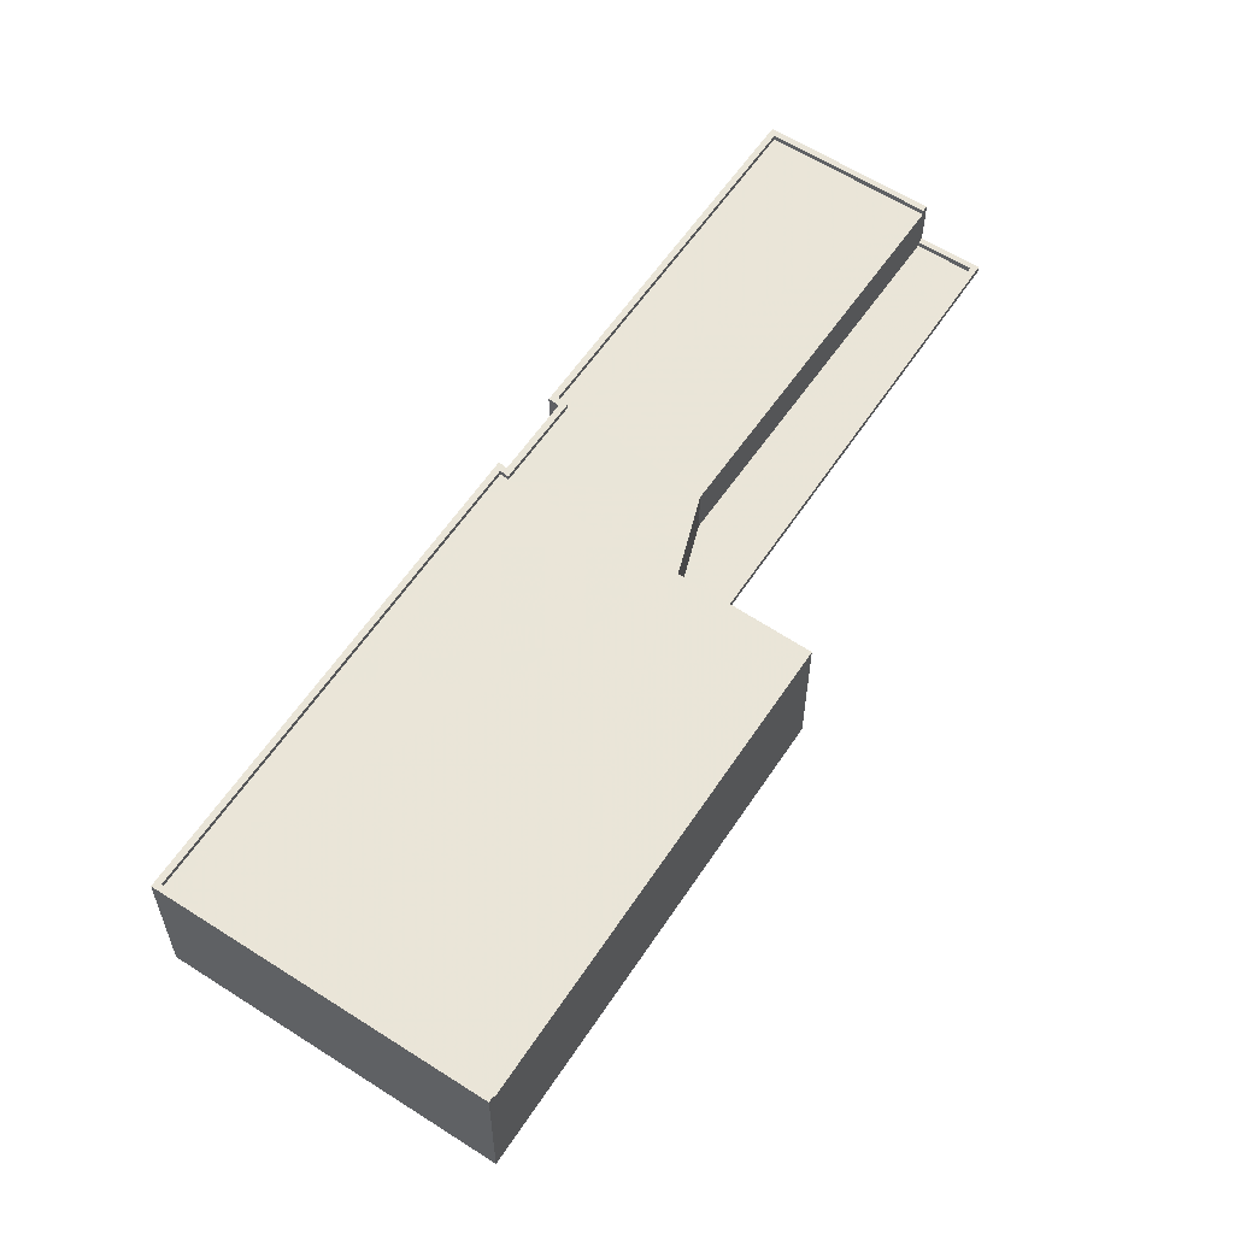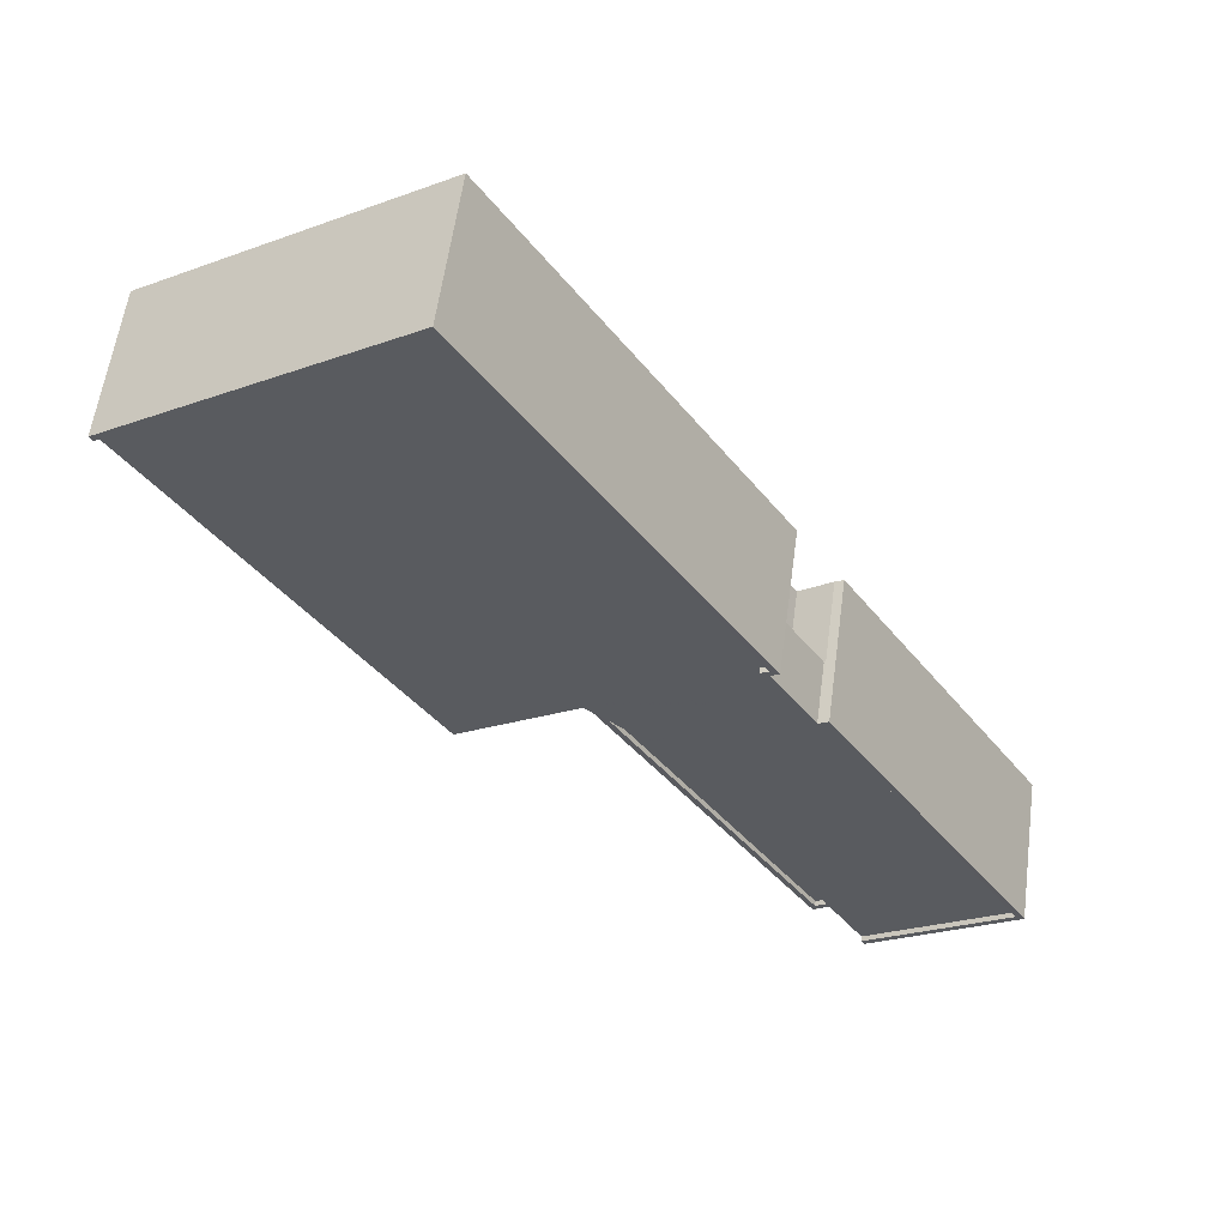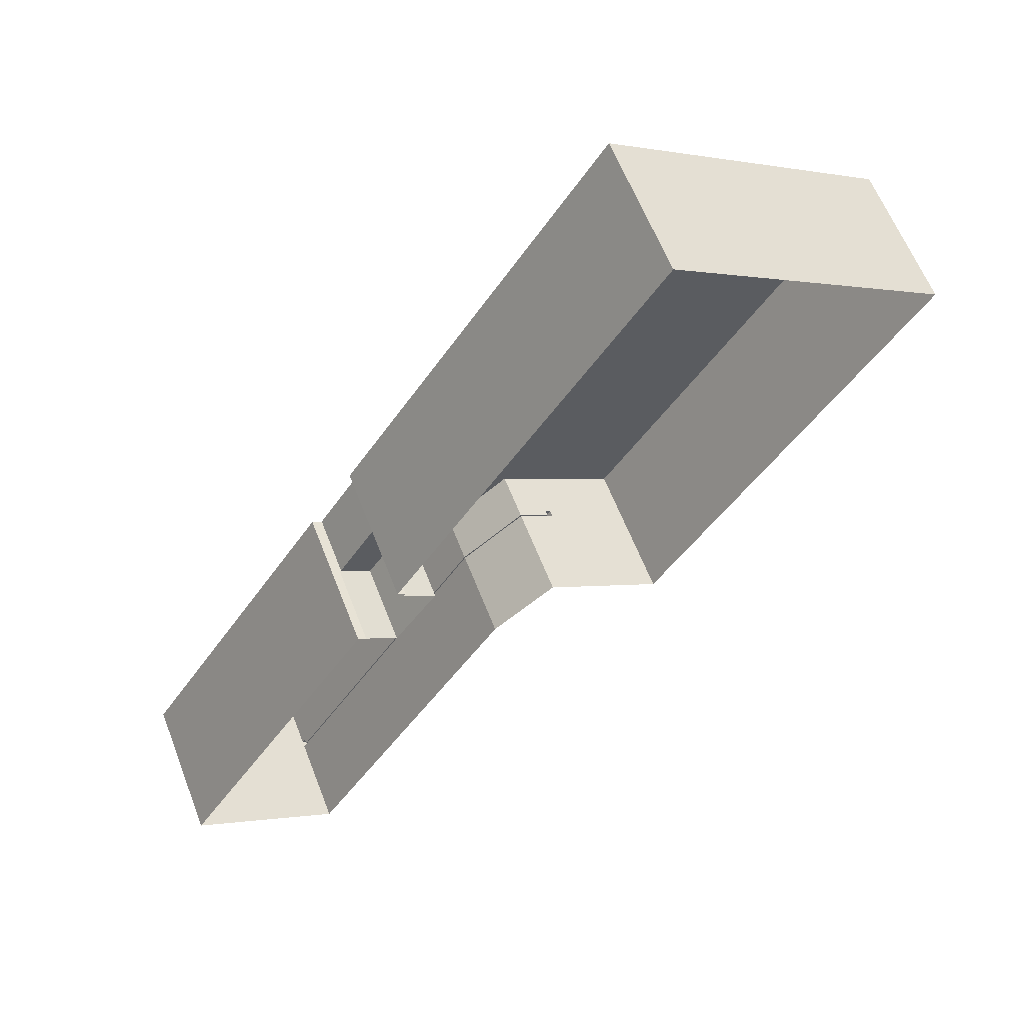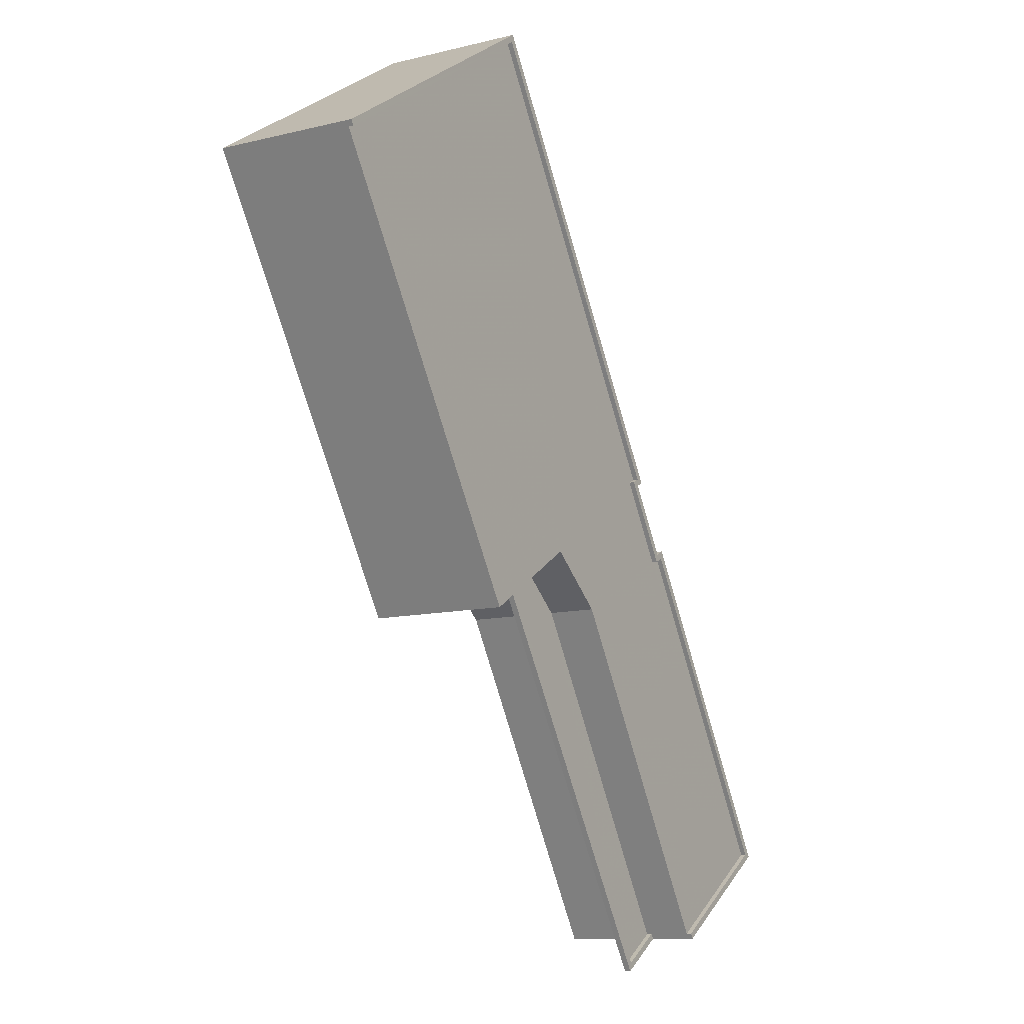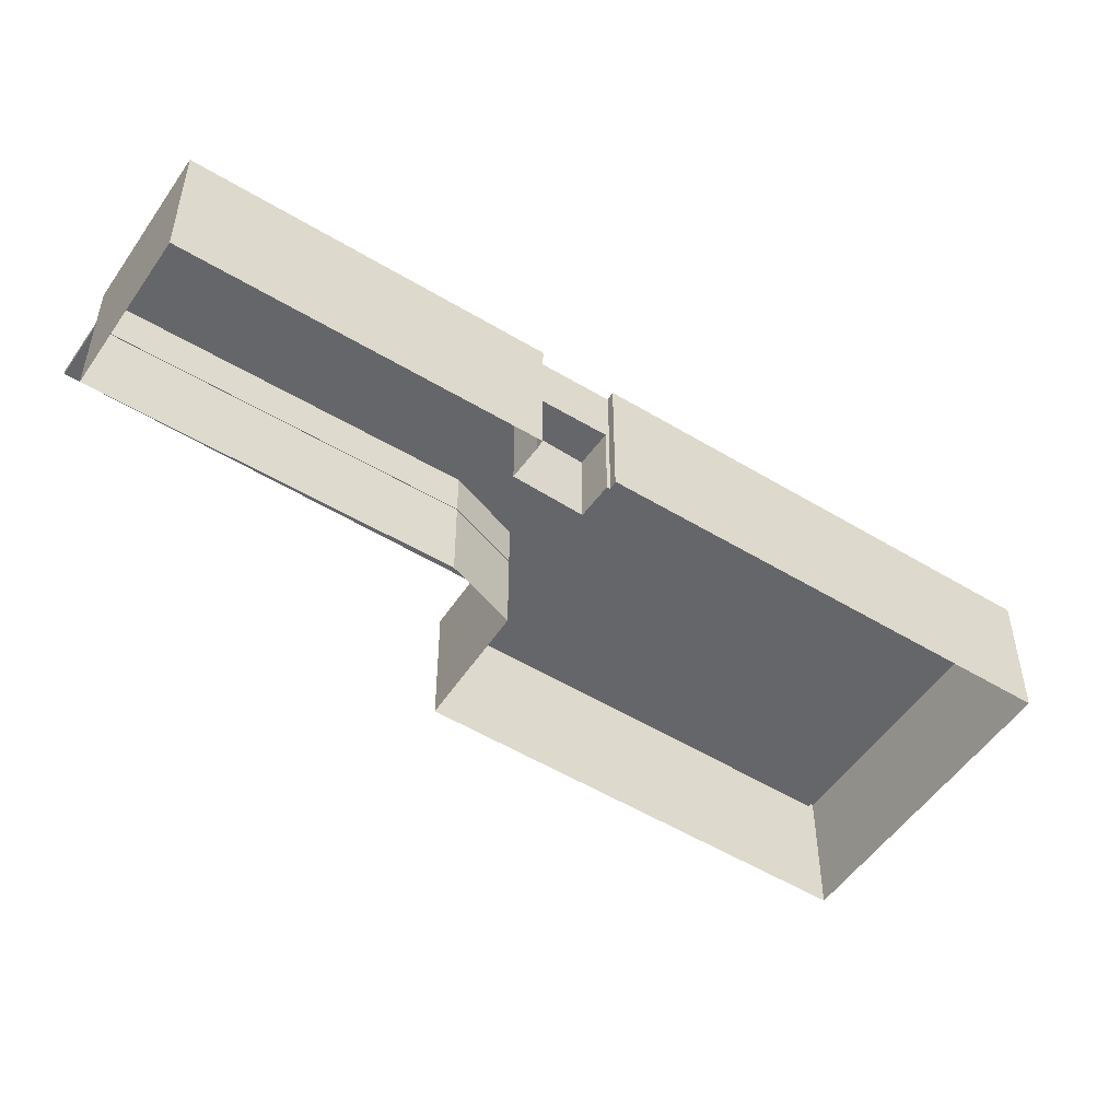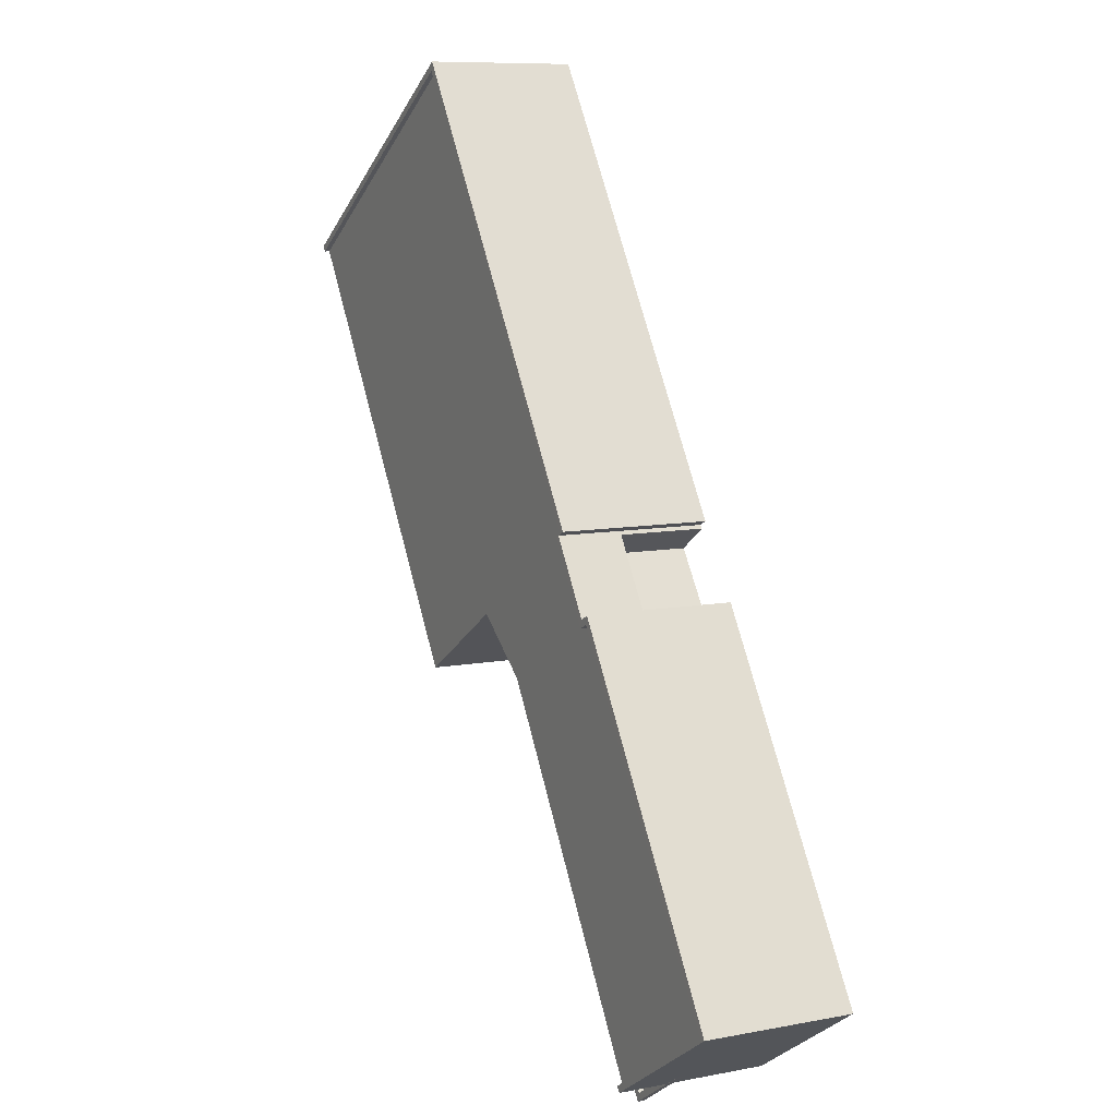
<metadata>
{"format":"obj","ext":"obj","renderer":"f3d","projection":"perspective","resolution":1024,"background":"white","views":[{"elev":59.7,"azim":-113.6,"up":"+Z"},{"elev":57.3,"azim":7.6,"up":"+Y"},{"elev":60.6,"azim":159.0,"up":"+Y"},{"elev":-11.3,"azim":-58.9,"up":"+Y"},{"elev":-51.9,"azim":89.5,"up":"+Z"},{"elev":8.9,"azim":62.7,"up":"+Y"}]}
</metadata>
<code>
v 1.08e+04 -1.109e+04 15.92
v 1.079e+04 -1.108e+04 15.93
v 1.08e+04 -1.108e+04 15.94
v 1.081e+04 -1.109e+04 15.92
v 1.078e+04 -1.108e+04 15.94
v 1.077e+04 -1.106e+04 15.95
v 1.079e+04 -1.108e+04 15.94
v 1.08e+04 -1.107e+04 15.94
v 1.08e+04 -1.107e+04 15.94
v 1.08e+04 -1.107e+04 15.94
v 1.078e+04 -1.105e+04 15.96
v 1.08e+04 -1.107e+04 15.94
v 1.08e+04 -1.107e+04 15.94
v 1.08e+04 -1.107e+04 15.94
v 1.079e+04 -1.108e+04 20.35
v 1.079e+04 -1.108e+04 20.34
v 1.079e+04 -1.108e+04 20.34
v 1.08e+04 -1.11e+04 20.33
v 1.08e+04 -1.109e+04 20.33
v 1.08e+04 -1.109e+04 20.33
v 1.08e+04 -1.109e+04 20.33
v 1.08e+04 -1.107e+04 19.97
v 1.08e+04 -1.107e+04 19.97
v 1.08e+04 -1.107e+04 19.97
v 1.08e+04 -1.107e+04 19.97
v 1.08e+04 -1.108e+04 19.97
v 1.079e+04 -1.108e+04 20.39
v 1.08e+04 -1.11e+04 20.38
v 1.079e+04 -1.108e+04 20.39
v 1.079e+04 -1.108e+04 20.4
v 1.08e+04 -1.109e+04 20.38
v 1.08e+04 -1.109e+04 20.63
v 1.08e+04 -1.109e+04 20.63
v 1.08e+04 -1.109e+04 20.63
v 1.08e+04 -1.11e+04 20.63
v 1.08e+04 -1.11e+04 20.63
v 1.079e+04 -1.108e+04 20.64
v 1.079e+04 -1.108e+04 20.64
v 1.08e+04 -1.109e+04 20.63
v 1.079e+04 -1.108e+04 22.72
v 1.077e+04 -1.106e+04 22.73
v 1.078e+04 -1.108e+04 22.71
v 1.078e+04 -1.105e+04 22.73
v 1.081e+04 -1.109e+04 22.7
v 1.08e+04 -1.108e+04 22.71
v 1.08e+04 -1.109e+04 22.7
v 1.079e+04 -1.108e+04 22.71
v 1.08e+04 -1.108e+04 22.71
v 1.08e+04 -1.107e+04 22.72
v 1.08e+04 -1.107e+04 22.72
v 1.081e+04 -1.109e+04 22.95
v 1.081e+04 -1.109e+04 22.95
v 1.08e+04 -1.107e+04 22.96
v 1.08e+04 -1.109e+04 22.95
v 1.08e+04 -1.107e+04 22.97
v 1.08e+04 -1.107e+04 22.97
v 1.078e+04 -1.105e+04 22.98
v 1.077e+04 -1.106e+04 22.98
v 1.078e+04 -1.105e+04 22.98
v 1.08e+04 -1.109e+04 22.95
v 1.077e+04 -1.106e+04 22.98
v 1.08e+04 -1.108e+04 22.96
v 1.08e+04 -1.107e+04 22.96
v 1.08e+04 -1.107e+04 22.97
v 1.08e+04 -1.108e+04 22.96
v 1.08e+04 -1.107e+04 22.97
f 1 2 3
f 4 1 3
f 5 6 7
f 2 7 8
f 9 4 10
f 7 6 11
f 12 11 13
f 14 8 12
f 3 2 8
f 4 3 10
f 8 7 11
f 12 8 11
f 15 16 17
f 17 16 18
f 18 19 20
f 20 19 21
f 16 19 18
f 22 23 24
f 25 26 22
f 22 26 23
f 27 28 29
f 27 29 30
f 28 31 29
f 32 33 34
f 32 34 35
f 35 36 37
f 36 38 37
f 34 39 36
f 34 36 35
f 40 41 42
f 40 43 41
f 44 45 46
f 45 47 46
f 44 48 45
f 49 50 43
f 40 47 49
f 49 47 45
f 40 49 43
f 51 52 53
f 52 51 54
f 55 56 57
f 58 59 57
f 54 51 60
f 61 59 58
f 62 53 63
f 64 56 55
f 65 63 64
f 65 64 66
f 51 53 62
f 62 63 65
f 59 55 57
f 66 64 55
f 31 28 36
f 39 31 36
f 27 36 28
f 27 38 36
f 20 35 18
f 20 32 35
f 35 17 18
f 35 37 17
f 21 32 20
f 21 33 32
f 19 1 21
f 34 33 54
f 1 4 21
f 54 33 52
f 21 4 52
f 33 21 52
f 61 58 41
f 58 6 41
f 41 5 42
f 41 6 5
f 11 6 58
f 57 11 58
f 56 13 11
f 57 56 11
f 13 64 12
f 13 56 64
f 14 12 24
f 22 24 63
f 63 24 64
f 24 12 64
f 9 10 25
f 9 25 53
f 25 63 53
f 25 22 63
f 52 4 9
f 53 52 9
f 19 2 1
f 19 16 2
f 16 7 2
f 16 15 7
f 7 15 17
f 5 7 17
f 5 17 42
f 38 30 40
f 37 40 42
f 38 27 30
f 17 37 42
f 37 38 40
f 31 39 29
f 29 39 47
f 46 39 34
f 46 34 54
f 60 46 54
f 47 39 46
f 30 29 47
f 40 30 47
f 61 41 43
f 59 61 43
f 55 43 50
f 55 59 43
f 66 50 49
f 66 55 50
f 65 49 45
f 65 66 49
f 65 45 48
f 62 65 48
f 51 48 44
f 51 62 48
f 60 44 46
f 60 51 44
f 10 3 26
f 25 10 26
f 26 3 8
f 23 26 8
f 14 23 8
f 14 24 23

</code>
